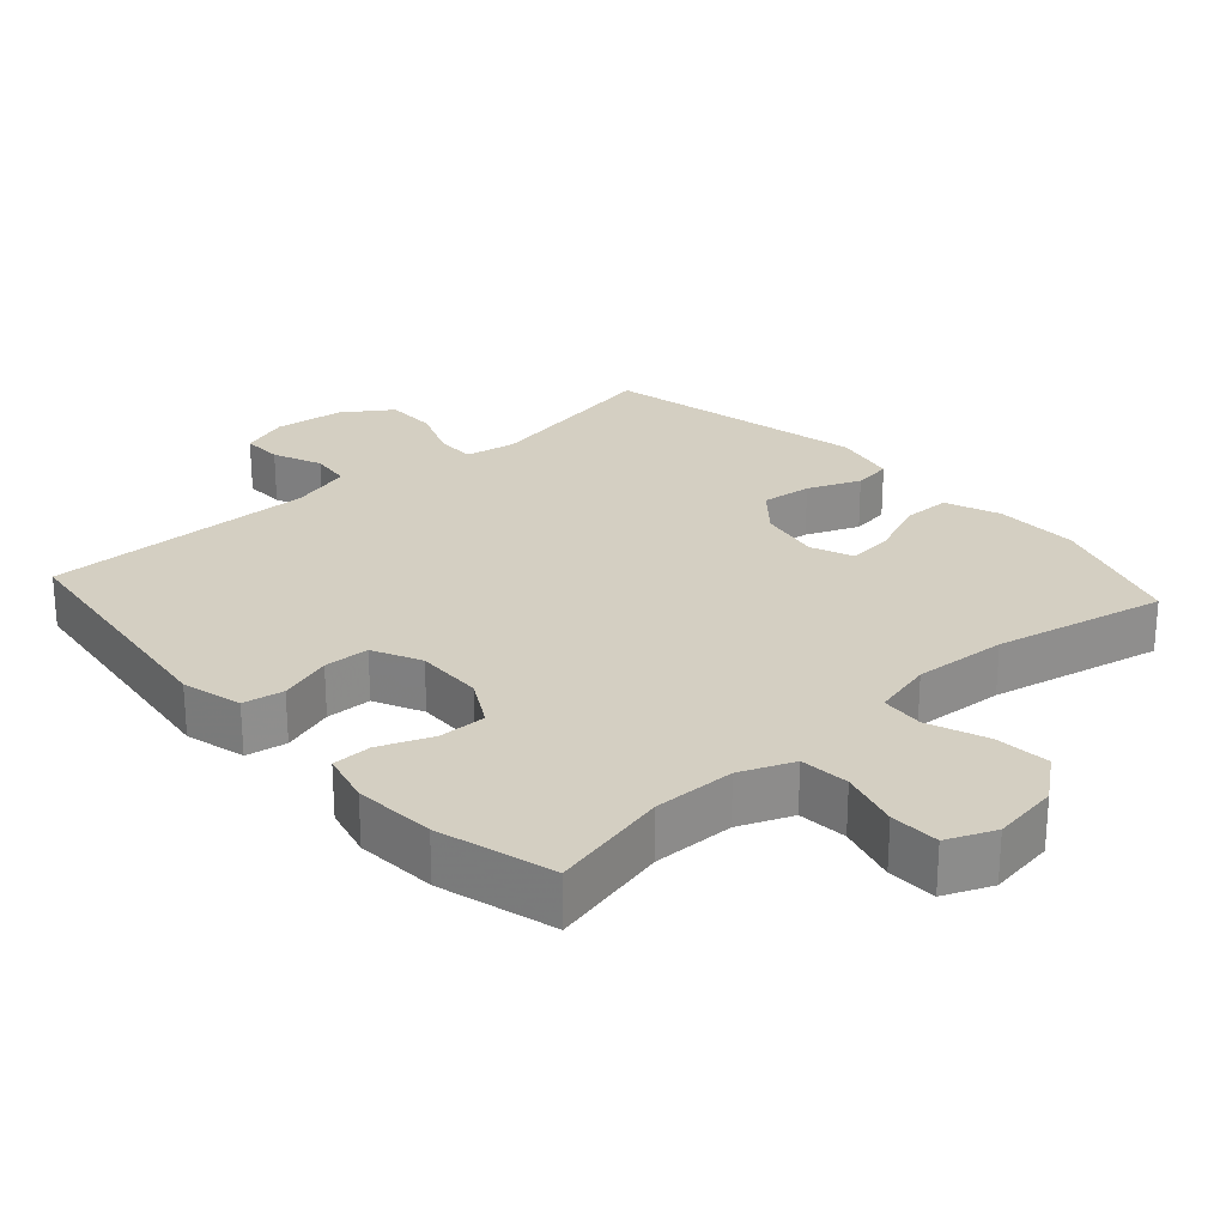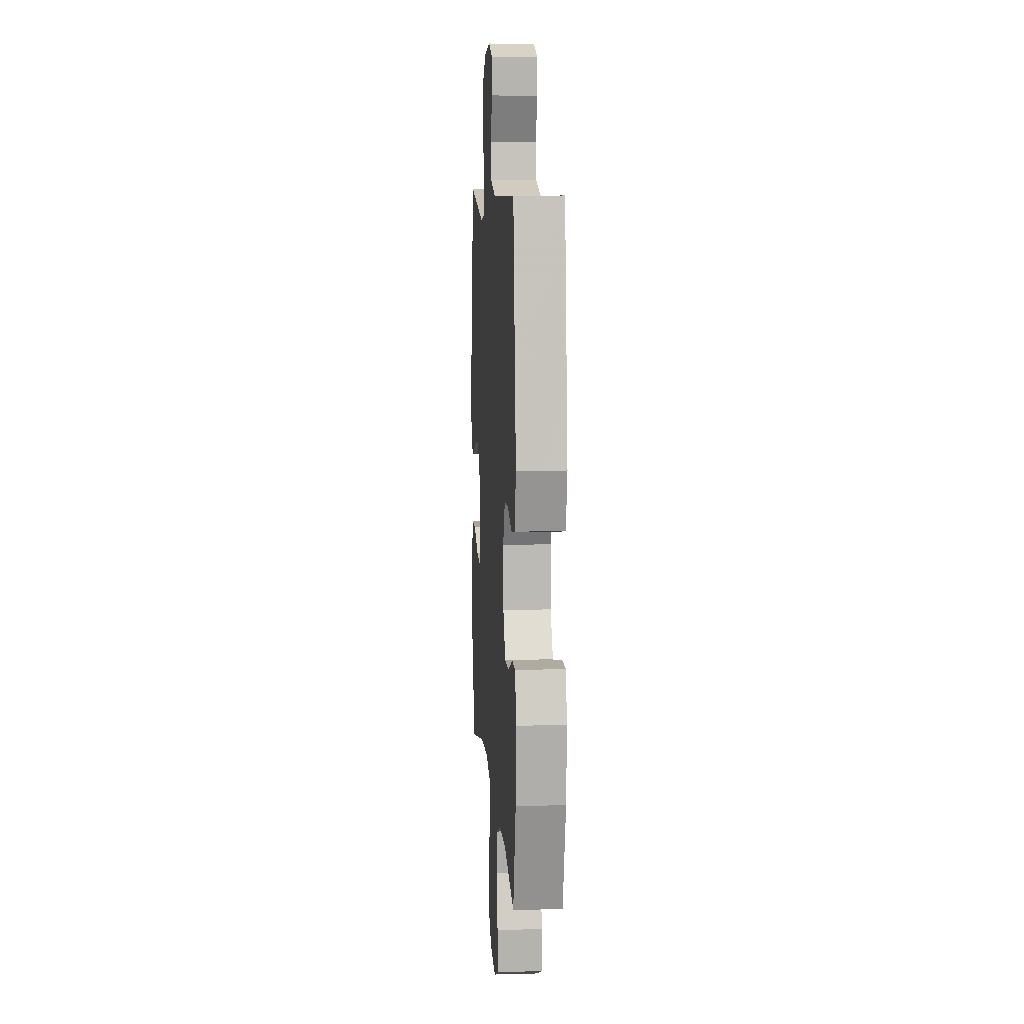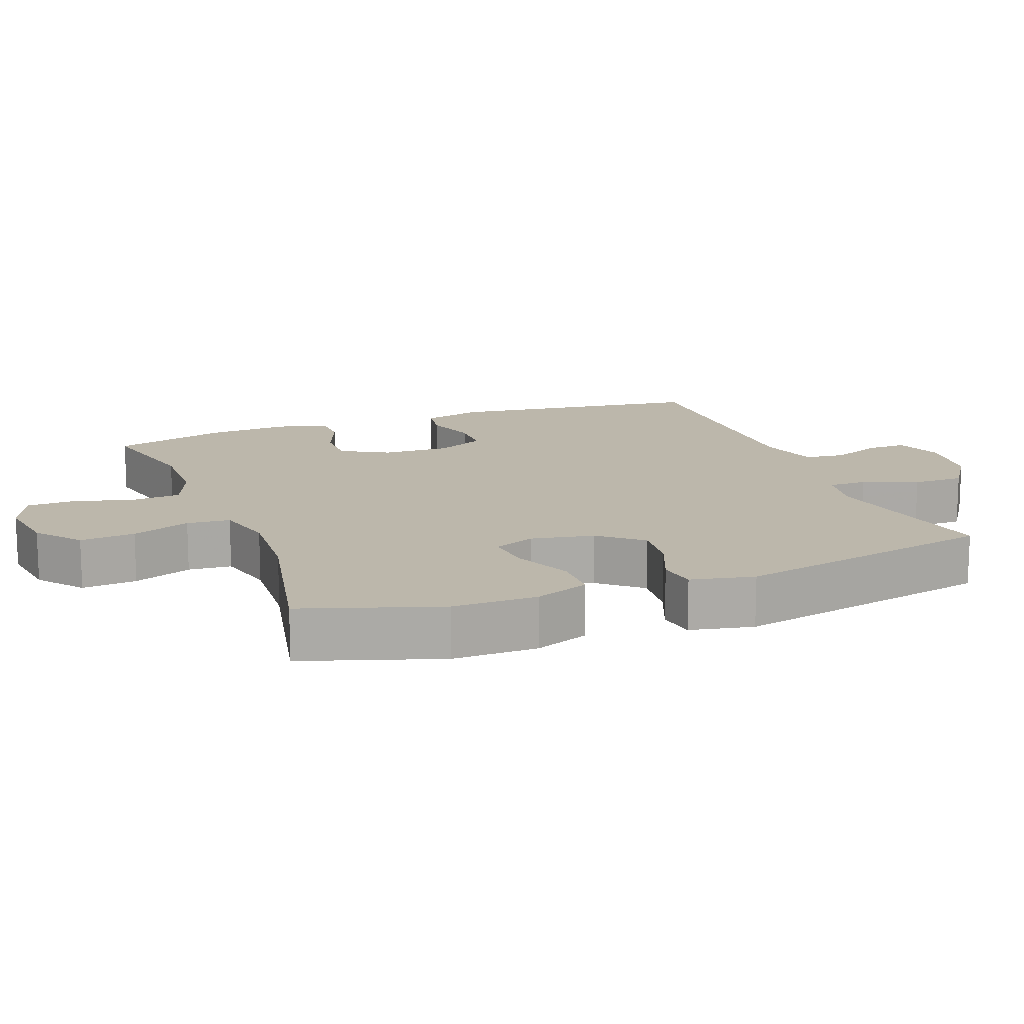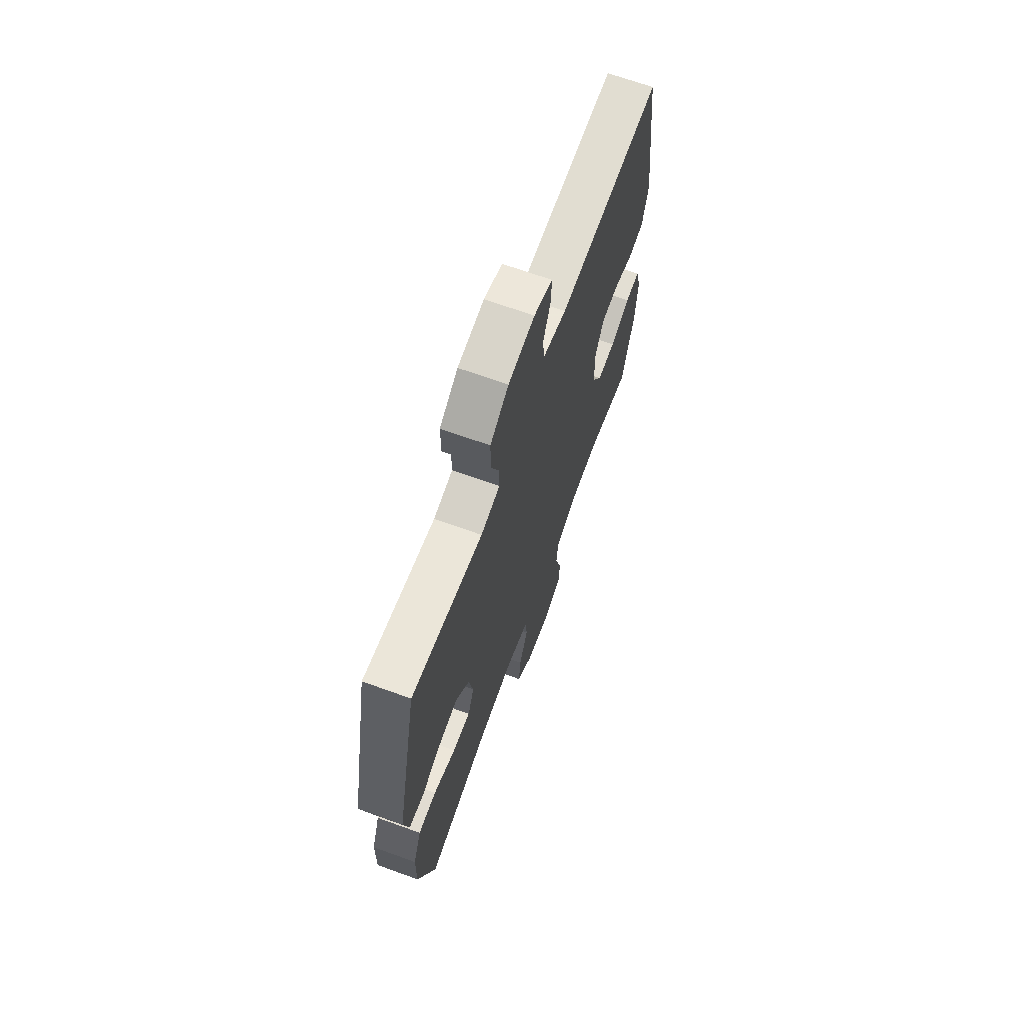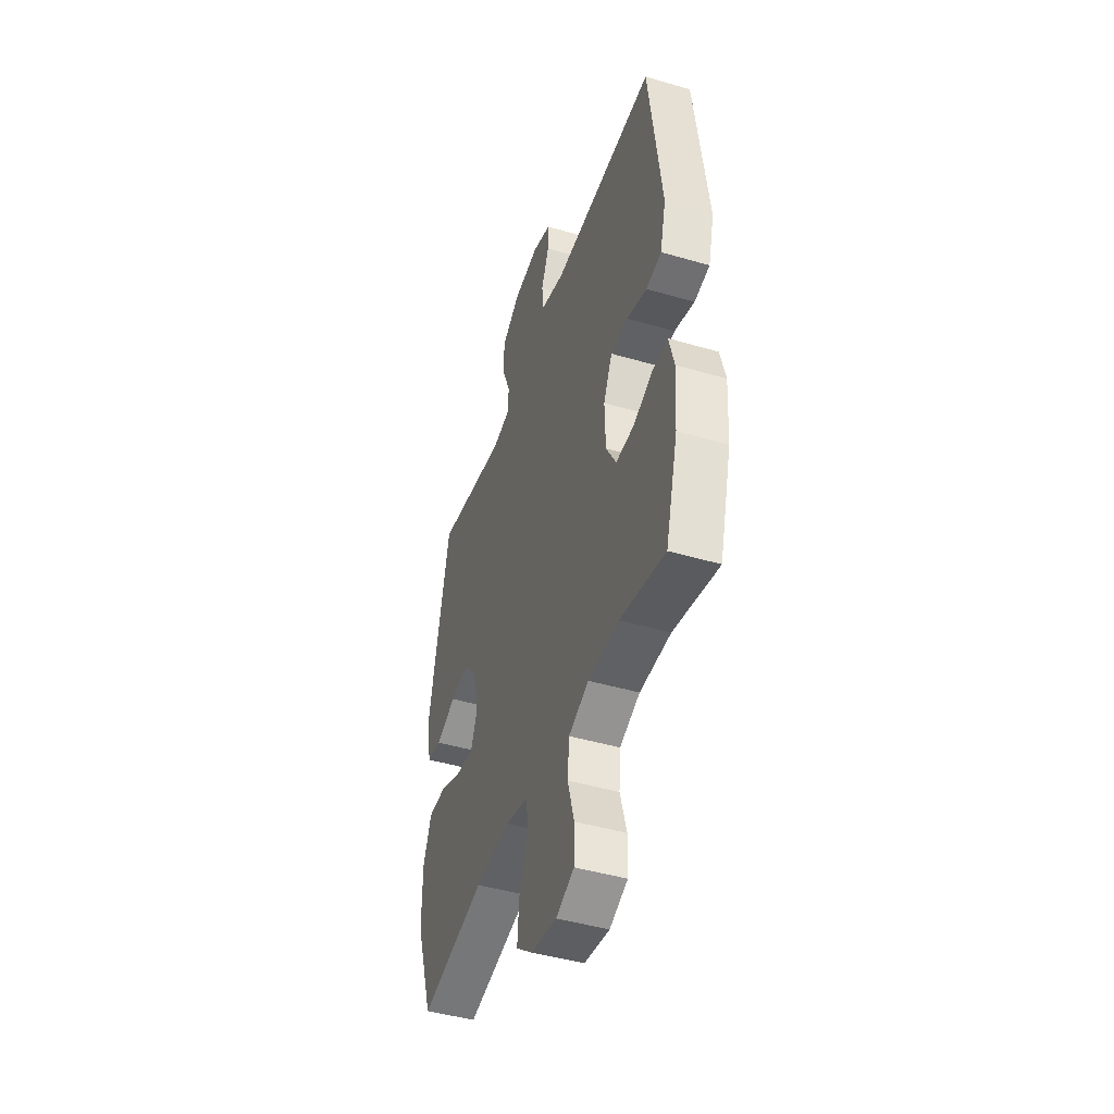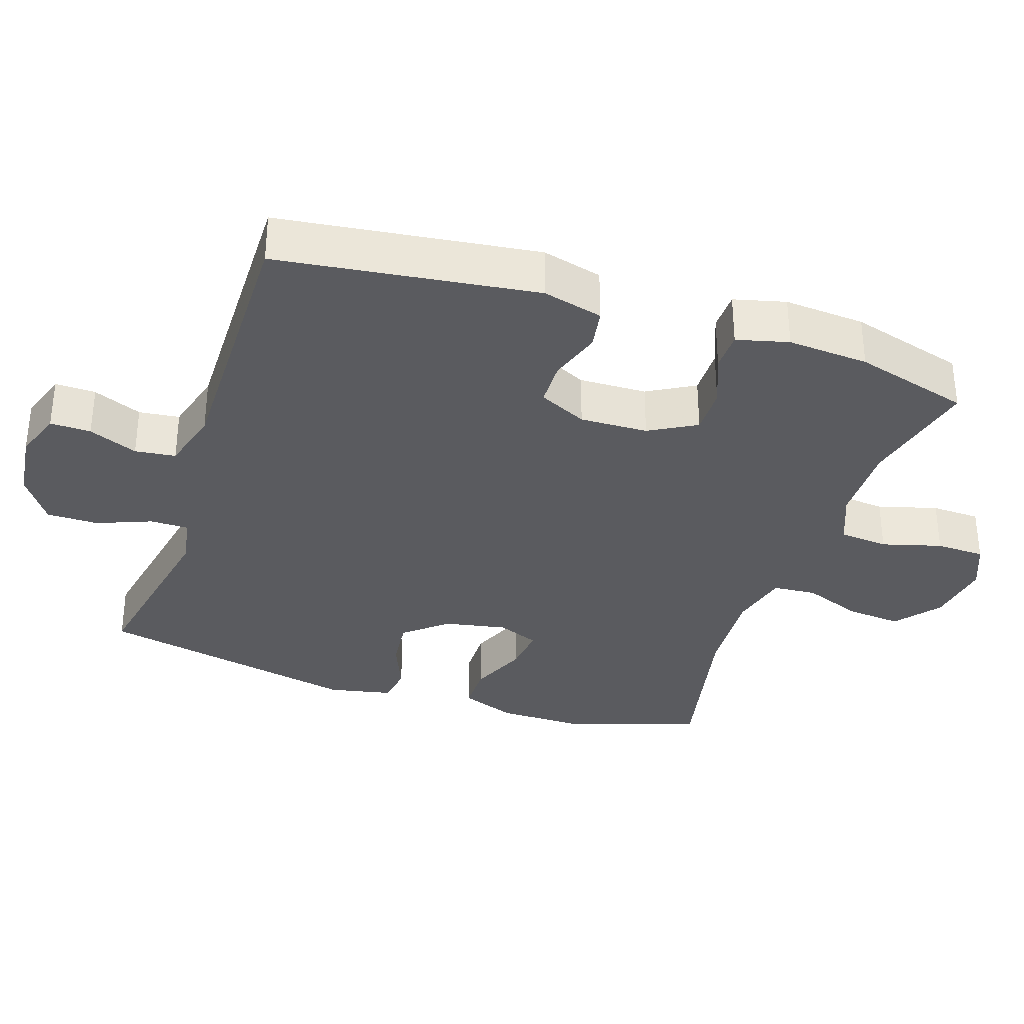
<metadata>
{"format":"obj","ext":"obj","renderer":"f3d","projection":"perspective","resolution":1024,"background":"white","views":[{"elev":25.5,"azim":138.0,"up":"+Y"},{"elev":8.7,"azim":85.9,"up":"+Z"},{"elev":14.4,"azim":-111.0,"up":"+Y"},{"elev":68.1,"azim":-70.1,"up":"+Z"},{"elev":-45.2,"azim":71.3,"up":"+Z"},{"elev":-33.5,"azim":71.5,"up":"+Y"}]}
</metadata>
<code>
v -0.5 0.07 0.5
v -0.233 0.07 0.45
v -0.161 0.07 0.463
v -0.161 0.07 0.518
v -0.192 0.07 0.596
v -0.192 0.07 0.67
v -0.123 0.07 0.717
v -0.024 0.07 0.729
v 0.045 0.07 0.705
v 0.044 0.07 0.647
v 0.015 0.07 0.577
v 0.022 0.07 0.519
v 0.11 0.07 0.495
v 0.5 0.07 0.5
v 0.548 0.07 0.132
v 0.526 0.07 0.046
v 0.468 0.07 0.036
v 0.393 0.07 0.06
v 0.328 0.07 0.058
v 0.295 0.07 -0.011
v 0.298 0.07 -0.108
v 0.336 0.07 -0.175
v 0.404 0.07 -0.174
v 0.479 0.07 -0.144
v 0.535 0.07 -0.145
v 0.554 0.07 -0.219
v 0.546 0.07 -0.335
v 0.5 0.07 -0.5
v 0.331 0.07 -0.461
v 0.215 0.07 -0.463
v 0.139 0.07 -0.494
v 0.133 0.07 -0.564
v 0.157 0.07 -0.649
v 0.155 0.07 -0.719
v 0.087 0.07 -0.748
v -0.008 0.07 -0.734
v -0.071 0.07 -0.684
v -0.064 0.07 -0.605
v -0.032 0.07 -0.521
v -0.037 0.07 -0.459
v -0.123 0.07 -0.438
v -0.256 0.07 -0.447
v -0.5 0.07 -0.5
v -0.565 0.07 -0.305
v -0.564 0.07 -0.184
v -0.534 0.07 -0.106
v -0.466 0.07 -0.105
v -0.382 0.07 -0.14
v -0.315 0.07 -0.147
v -0.291 0.07 -0.087
v -0.308 0.07 0.002
v -0.359 0.07 0.062
v -0.431 0.07 0.054
v -0.506 0.07 0.023
v -0.561 0.07 0.031
v -0.58 0.07 0.122
v -0.5 0 0.5
v -0.233 0 0.45
v -0.161 0 0.463
v -0.161 0 0.518
v -0.192 0 0.596
v -0.192 0 0.67
v -0.123 0 0.717
v -0.024 0 0.729
v 0.045 0 0.705
v 0.044 0 0.647
v 0.015 0 0.577
v 0.022 0 0.519
v 0.11 0 0.495
v 0.5 0 0.5
v 0.548 0 0.132
v 0.526 0 0.046
v 0.468 0 0.036
v 0.393 0 0.06
v 0.328 0 0.058
v 0.295 0 -0.011
v 0.298 0 -0.108
v 0.336 0 -0.175
v 0.404 0 -0.174
v 0.479 0 -0.144
v 0.535 0 -0.145
v 0.554 0 -0.219
v 0.546 0 -0.335
v 0.5 0 -0.5
v 0.331 0 -0.461
v 0.215 0 -0.463
v 0.139 0 -0.494
v 0.133 0 -0.564
v 0.157 0 -0.649
v 0.155 0 -0.719
v 0.087 0 -0.748
v -0.008 0 -0.734
v -0.071 0 -0.684
v -0.064 0 -0.605
v -0.032 0 -0.521
v -0.037 0 -0.459
v -0.123 0 -0.438
v -0.256 0 -0.447
v -0.5 0 -0.5
v -0.565 0 -0.305
v -0.564 0 -0.184
v -0.534 0 -0.106
v -0.466 0 -0.105
v -0.382 0 -0.14
v -0.315 0 -0.147
v -0.291 0 -0.087
v -0.308 0 0.002
v -0.359 0 0.062
v -0.431 0 0.054
v -0.506 0 0.023
v -0.561 0 0.031
v -0.58 0 0.122
f 56 1 2
f 55 56 2
f 54 55 2
f 53 54 2
f 52 53 2 3
f 51 52 3
f 50 51 3
f 46 47 48
f 45 46 48
f 44 45 48
f 43 44 48
f 42 43 48
f 41 42 48 49
f 40 41 49 50
f 37 38 39
f 36 37 39
f 35 36 39
f 34 35 39
f 33 34 39
f 32 33 39
f 31 32 39 40
f 40 50 3
f 31 40 3
f 30 31 3
f 27 28 29
f 26 27 29
f 25 26 29
f 24 25 29
f 23 24 29
f 22 23 29 30
f 16 17 18
f 15 16 18
f 14 15 18
f 13 14 18
f 12 13 18 19
f 9 10 11
f 8 9 11
f 7 8 11
f 6 7 11
f 5 6 11
f 4 5 11
f 4 11 12
f 30 3 4
f 22 30 4
f 21 22 4
f 4 12 19 20
f 4 20 21
f 58 57 112
f 58 112 111
f 58 111 110
f 58 110 109
f 59 58 109 108
f 59 108 107
f 59 107 106
f 104 103 102
f 104 102 101
f 104 101 100
f 104 100 99
f 104 99 98
f 105 104 98 97
f 106 105 97 96
f 95 94 93
f 95 93 92
f 95 92 91
f 95 91 90
f 95 90 89
f 95 89 88
f 96 95 88 87
f 59 106 96
f 59 96 87
f 59 87 86
f 85 84 83
f 85 83 82
f 85 82 81
f 85 81 80
f 85 80 79
f 86 85 79 78
f 74 73 72
f 74 72 71
f 74 71 70
f 74 70 69
f 75 74 69 68
f 67 66 65
f 67 65 64
f 67 64 63
f 67 63 62
f 67 62 61
f 67 61 60
f 68 67 60
f 60 59 86
f 60 86 78
f 60 78 77
f 76 75 68 60
f 77 76 60
f 1 57 58 2
f 2 58 59 3
f 3 59 60 4
f 4 60 61 5
f 5 61 62 6
f 6 62 63 7
f 7 63 64 8
f 8 64 65 9
f 9 65 66 10
f 10 66 67 11
f 11 67 68 12
f 12 68 69 13
f 13 69 70 14
f 14 70 71 15
f 15 71 72 16
f 16 72 73 17
f 17 73 74 18
f 18 74 75 19
f 19 75 76 20
f 20 76 77 21
f 21 77 78 22
f 22 78 79 23
f 23 79 80 24
f 24 80 81 25
f 25 81 82 26
f 26 82 83 27
f 27 83 84 28
f 28 84 85 29
f 29 85 86 30
f 30 86 87 31
f 31 87 88 32
f 32 88 89 33
f 33 89 90 34
f 34 90 91 35
f 35 91 92 36
f 36 92 93 37
f 37 93 94 38
f 38 94 95 39
f 39 95 96 40
f 40 96 97 41
f 41 97 98 42
f 42 98 99 43
f 43 99 100 44
f 44 100 101 45
f 45 101 102 46
f 46 102 103 47
f 47 103 104 48
f 48 104 105 49
f 49 105 106 50
f 50 106 107 51
f 51 107 108 52
f 52 108 109 53
f 53 109 110 54
f 54 110 111 55
f 55 111 112 56
f 56 112 57 1

</code>
